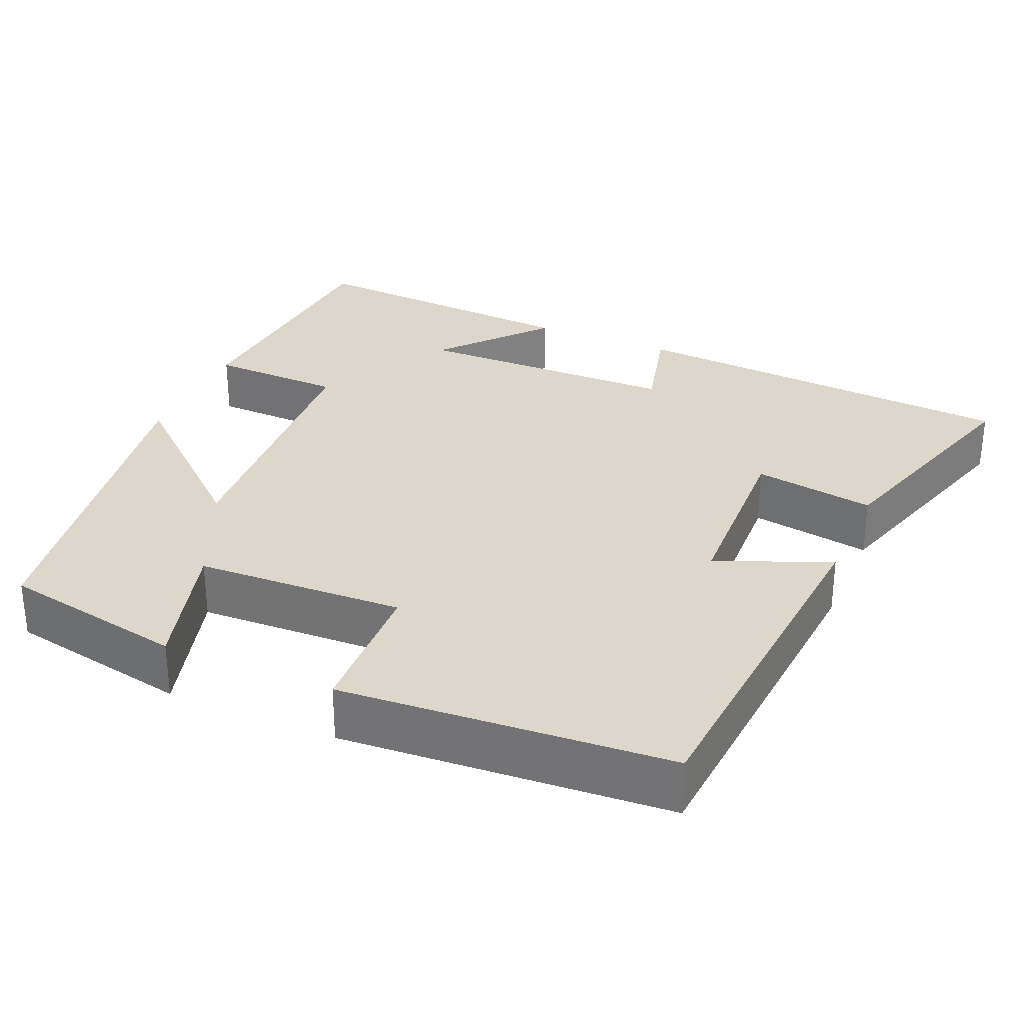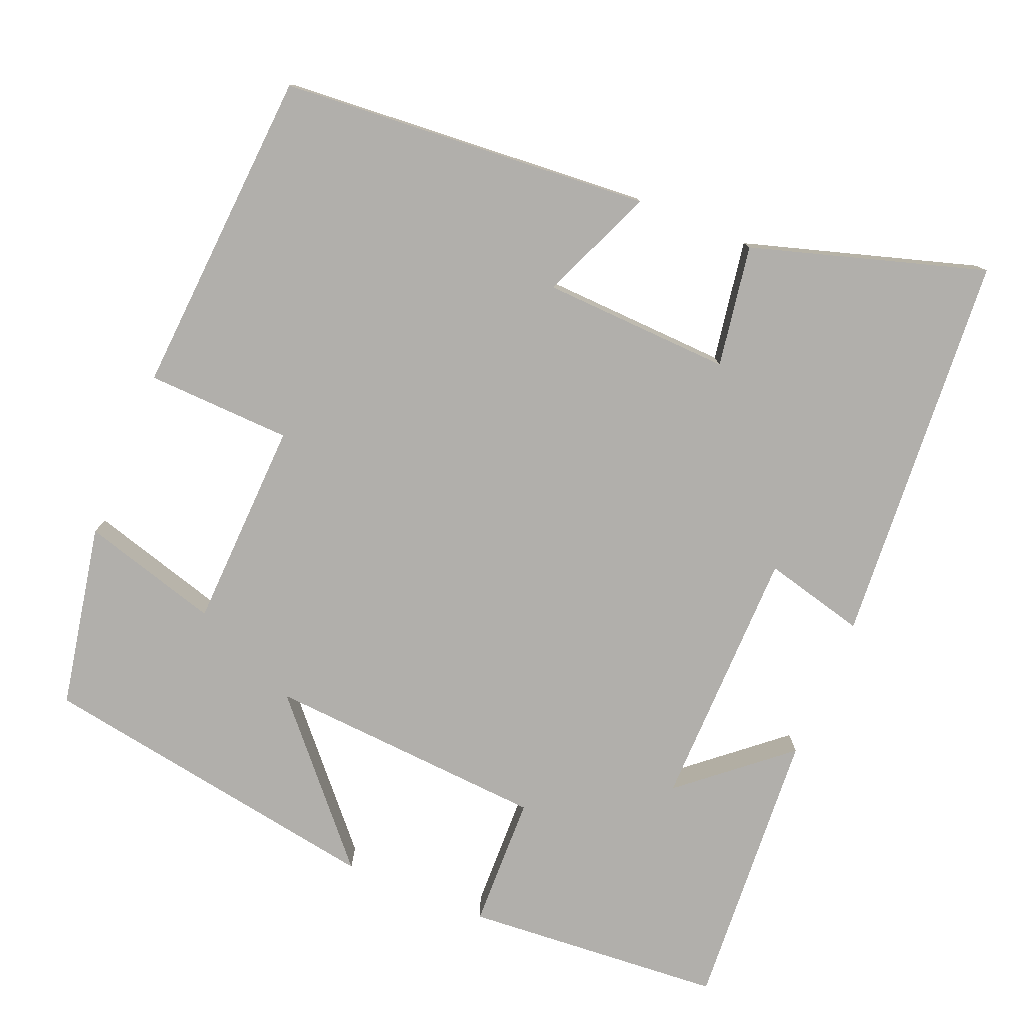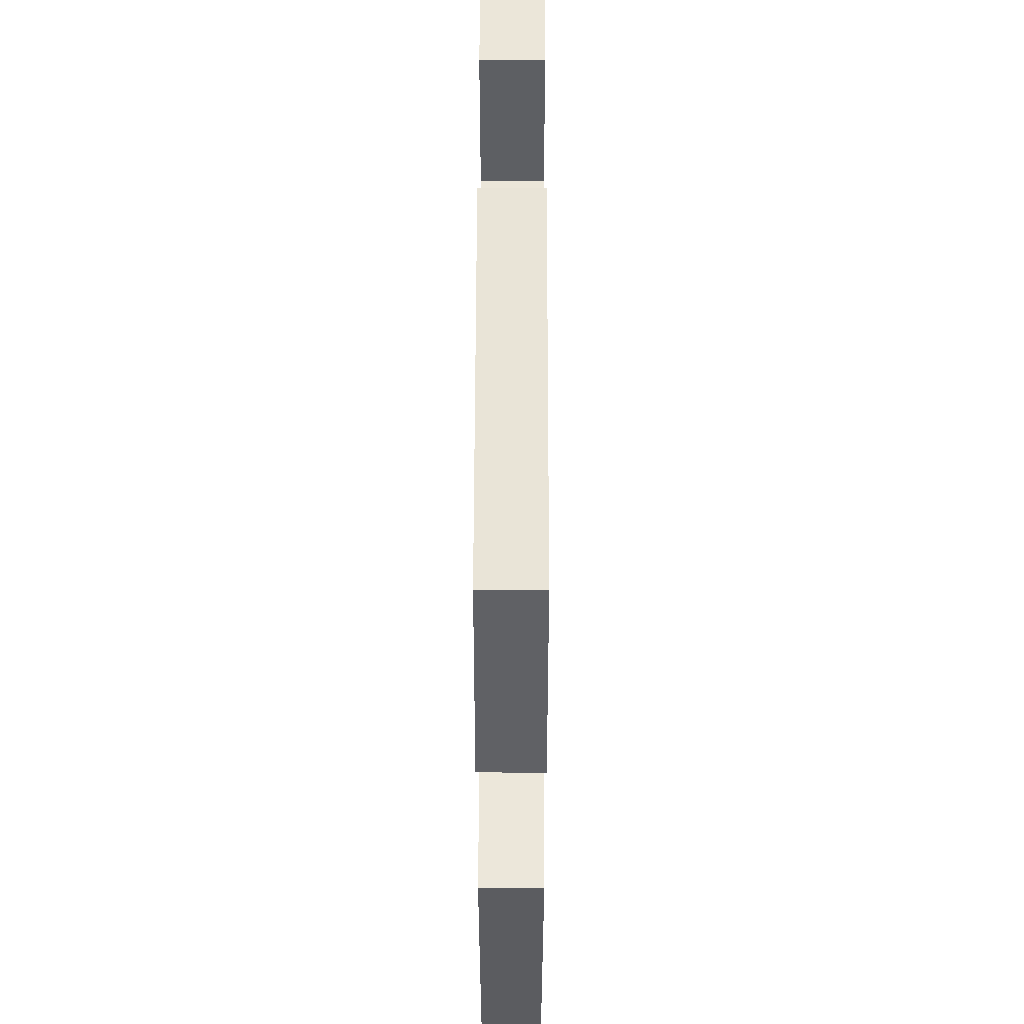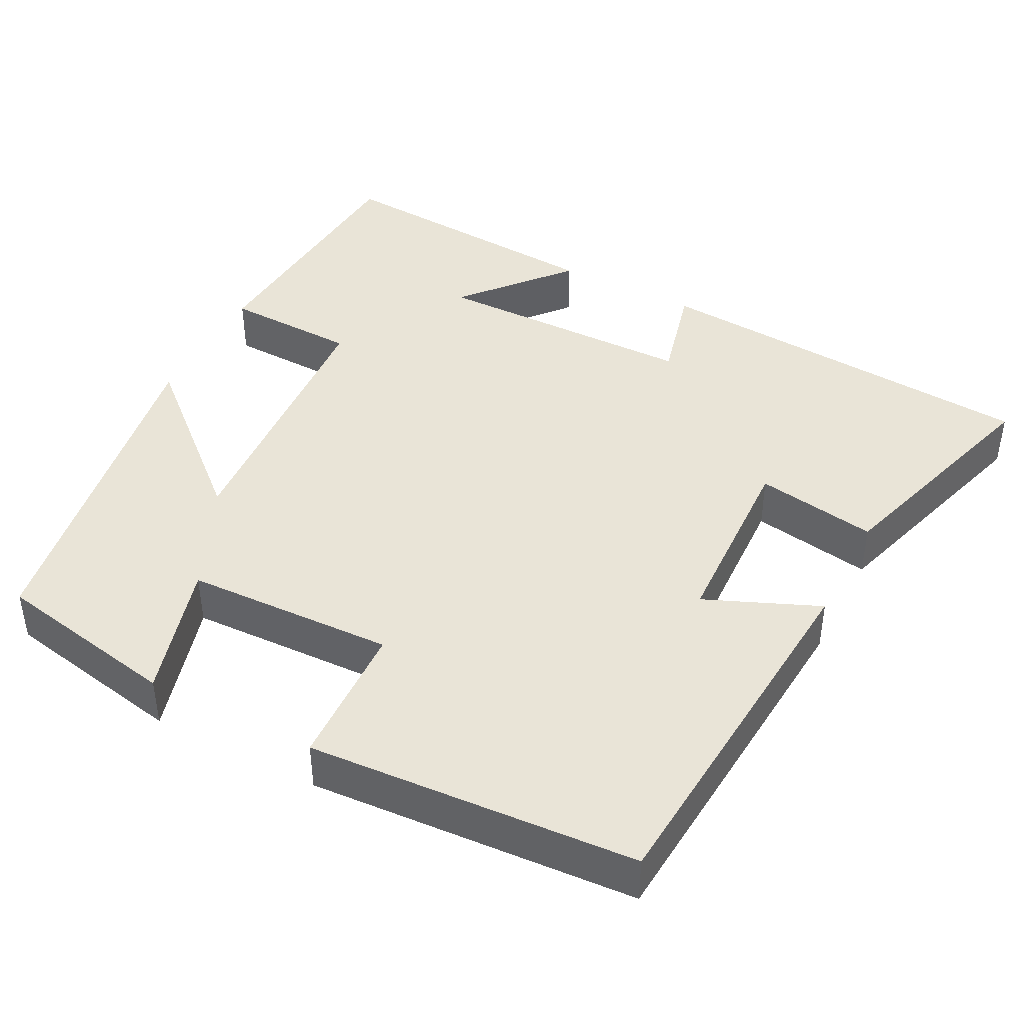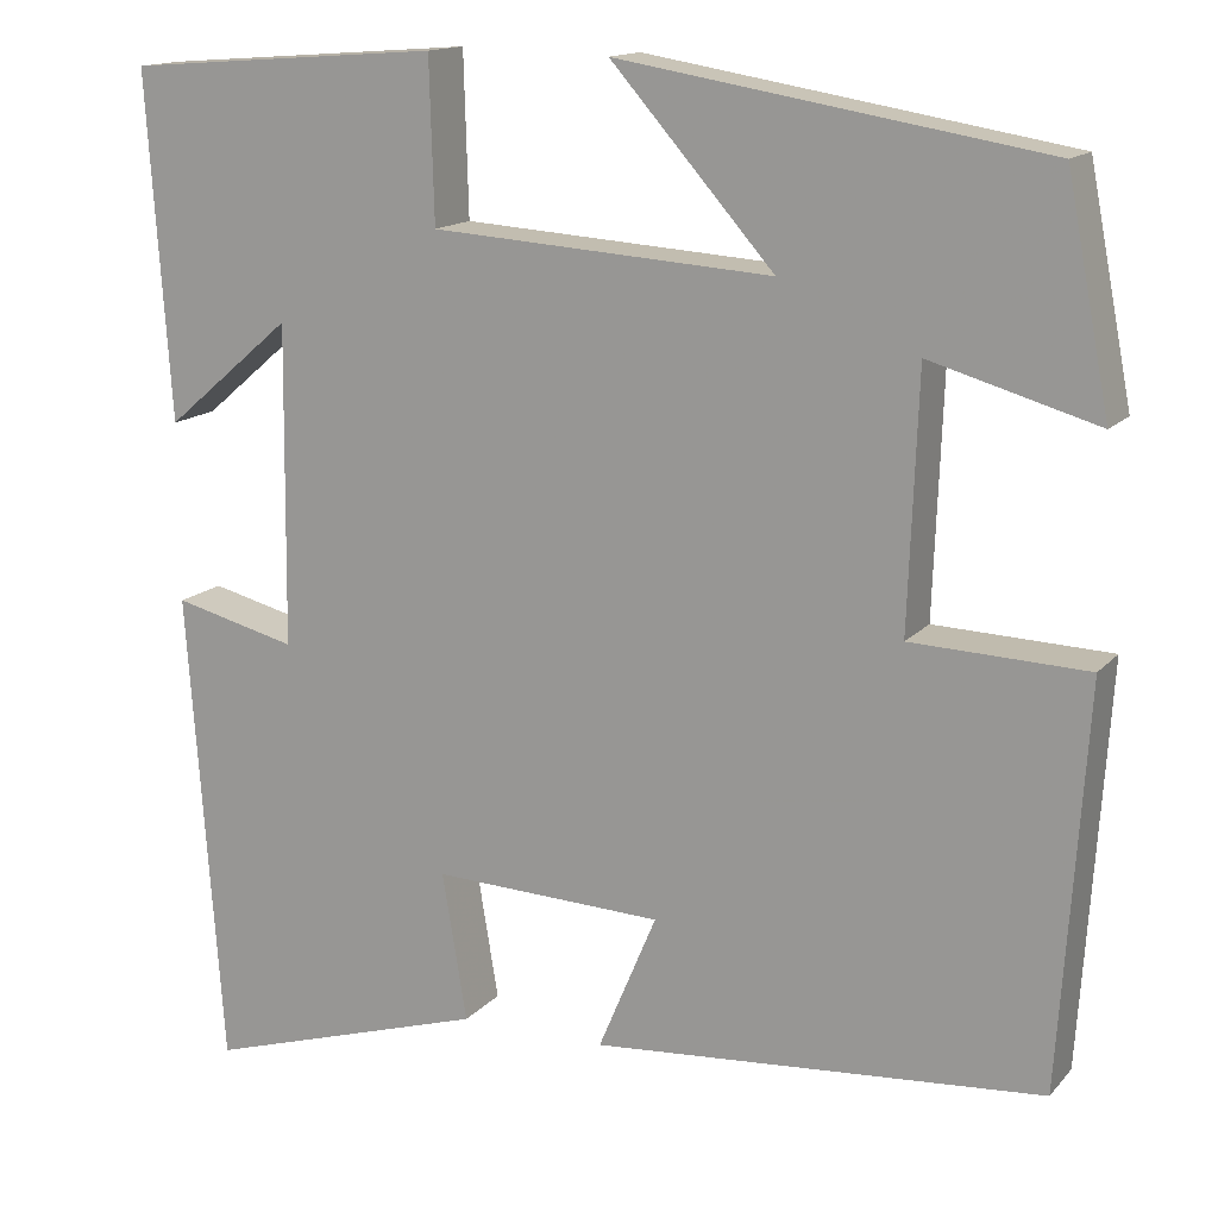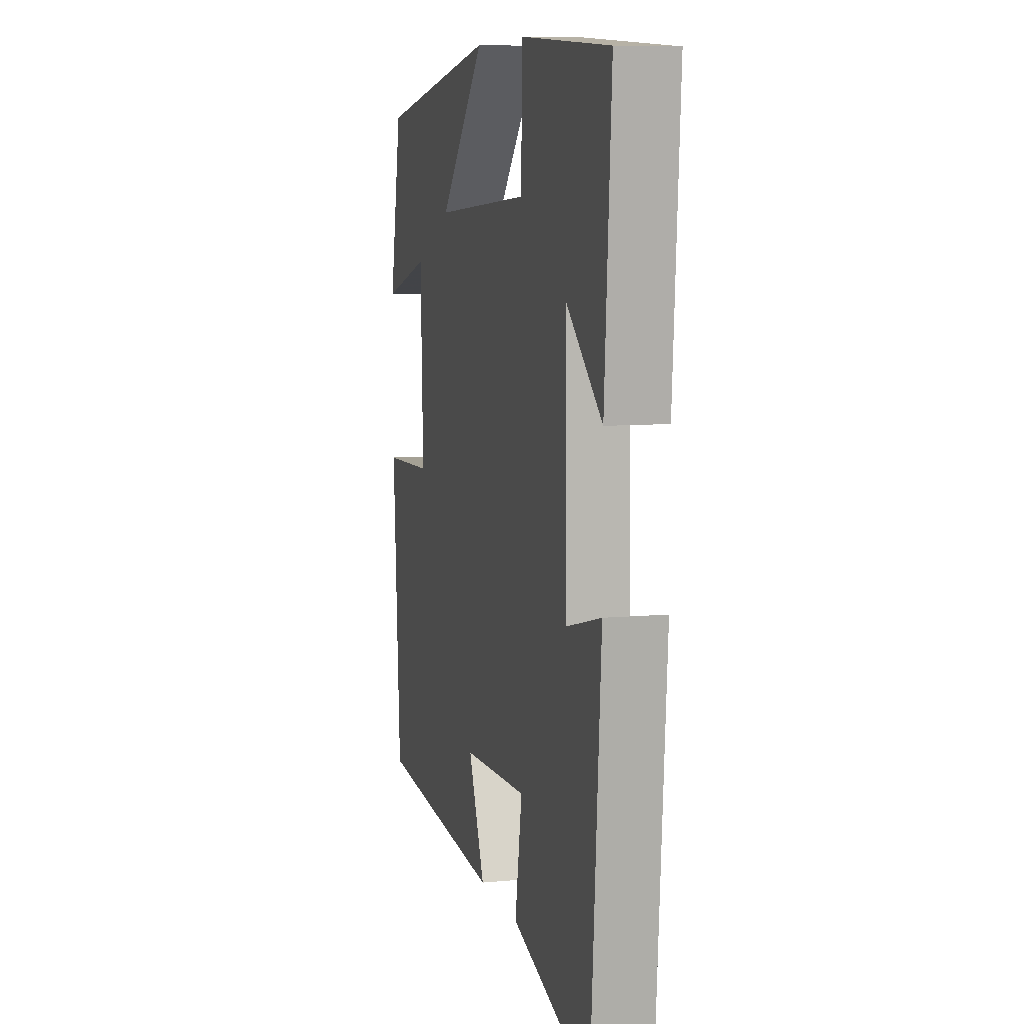
<metadata>
{"format":"obj","ext":"obj","renderer":"f3d","projection":"perspective","resolution":1024,"background":"white","views":[{"elev":30.4,"azim":113.3,"up":"+Y"},{"elev":-78.3,"azim":157.5,"up":"+Y"},{"elev":51.5,"azim":90.1,"up":"+Z"},{"elev":42.9,"azim":117.4,"up":"+Y"},{"elev":14.7,"azim":25.9,"up":"+Z"},{"elev":8.1,"azim":-104.7,"up":"+Z"}]}
</metadata>
<code>
v 0.472 0.07 -0.463
v -0.006 0.07 -0.5
v 0.056 0.07 -0.353
v -0.188 0.07 -0.343
v -0.162 0.07 -0.5
v -0.463 0.07 -0.592
v -0.5 0.07 -0.084
v -0.369 0.07 -0.117
v -0.365 0.07 0.223
v -0.5 0.07 0.108
v -0.525 0.07 0.475
v -0.19 0.07 0.5
v -0.185 0.07 0.328
v 0.177 0.07 0.304
v 0.004 0.07 0.5
v 0.454 0.07 0.425
v 0.5 0.07 0.187
v 0.323 0.07 0.238
v 0.313 0.07 -0.032
v 0.5 0.07 -0.039
v 0.472 0 -0.463
v -0.006 0 -0.5
v 0.056 0 -0.353
v -0.188 0 -0.343
v -0.162 0 -0.5
v -0.463 0 -0.592
v -0.5 0 -0.084
v -0.369 0 -0.117
v -0.365 0 0.223
v -0.5 0 0.108
v -0.525 0 0.475
v -0.19 0 0.5
v -0.185 0 0.328
v 0.177 0 0.304
v 0.004 0 0.5
v 0.454 0 0.425
v 0.5 0 0.187
v 0.323 0 0.238
v 0.313 0 -0.032
v 0.5 0 -0.039
f 1 2 3
f 20 1 3
f 19 20 3
f 18 19 3 4
f 16 17 18
f 15 16 18
f 14 15 18
f 13 14 18 4
f 12 13 4
f 9 10 11 12
f 8 9 12 4
f 6 7 8
f 5 6 8
f 4 5 8
f 23 22 21
f 23 21 40
f 23 40 39
f 24 23 39 38
f 38 37 36
f 38 36 35
f 38 35 34
f 24 38 34 33
f 24 33 32
f 32 31 30 29
f 24 32 29 28
f 28 27 26
f 28 26 25
f 28 25 24
f 1 21 22 2
f 2 22 23 3
f 3 23 24 4
f 4 24 25 5
f 5 25 26 6
f 6 26 27 7
f 7 27 28 8
f 8 28 29 9
f 9 29 30 10
f 10 30 31 11
f 11 31 32 12
f 12 32 33 13
f 13 33 34 14
f 14 34 35 15
f 15 35 36 16
f 16 36 37 17
f 17 37 38 18
f 18 38 39 19
f 19 39 40 20
f 20 40 21 1

</code>
